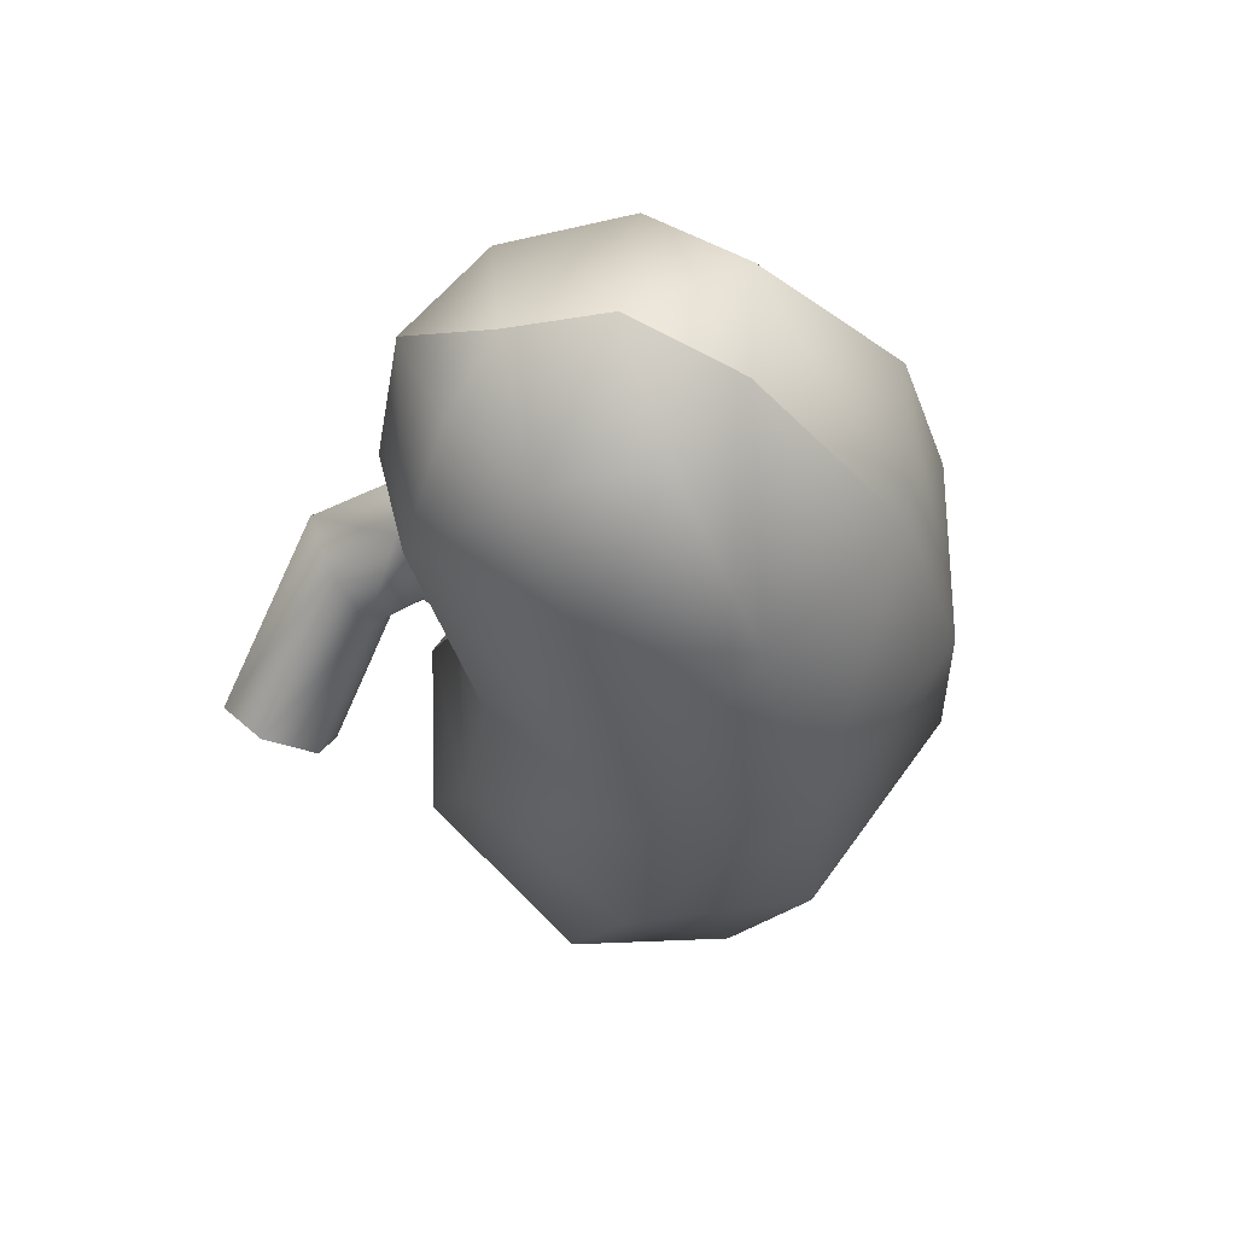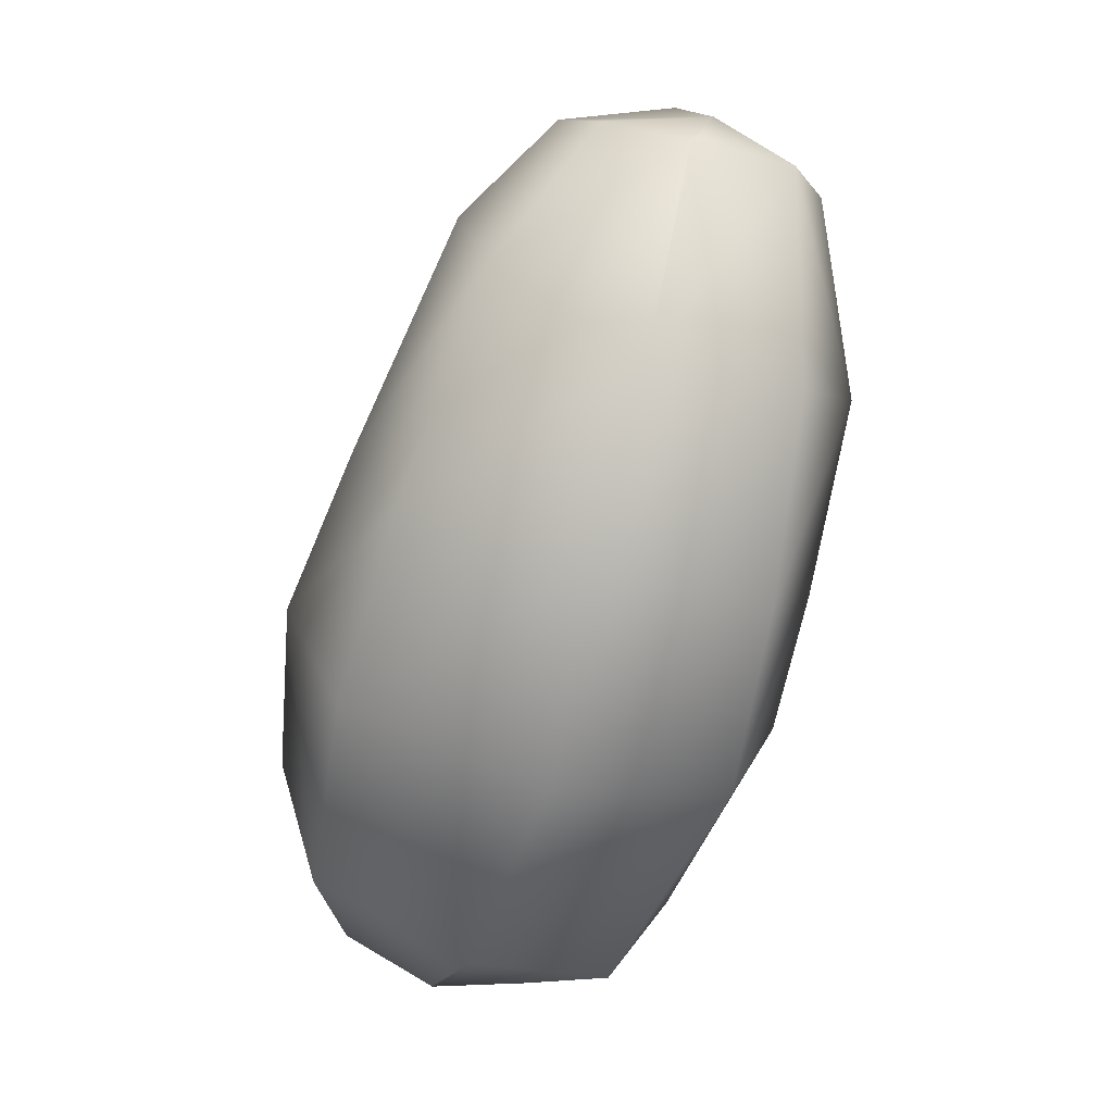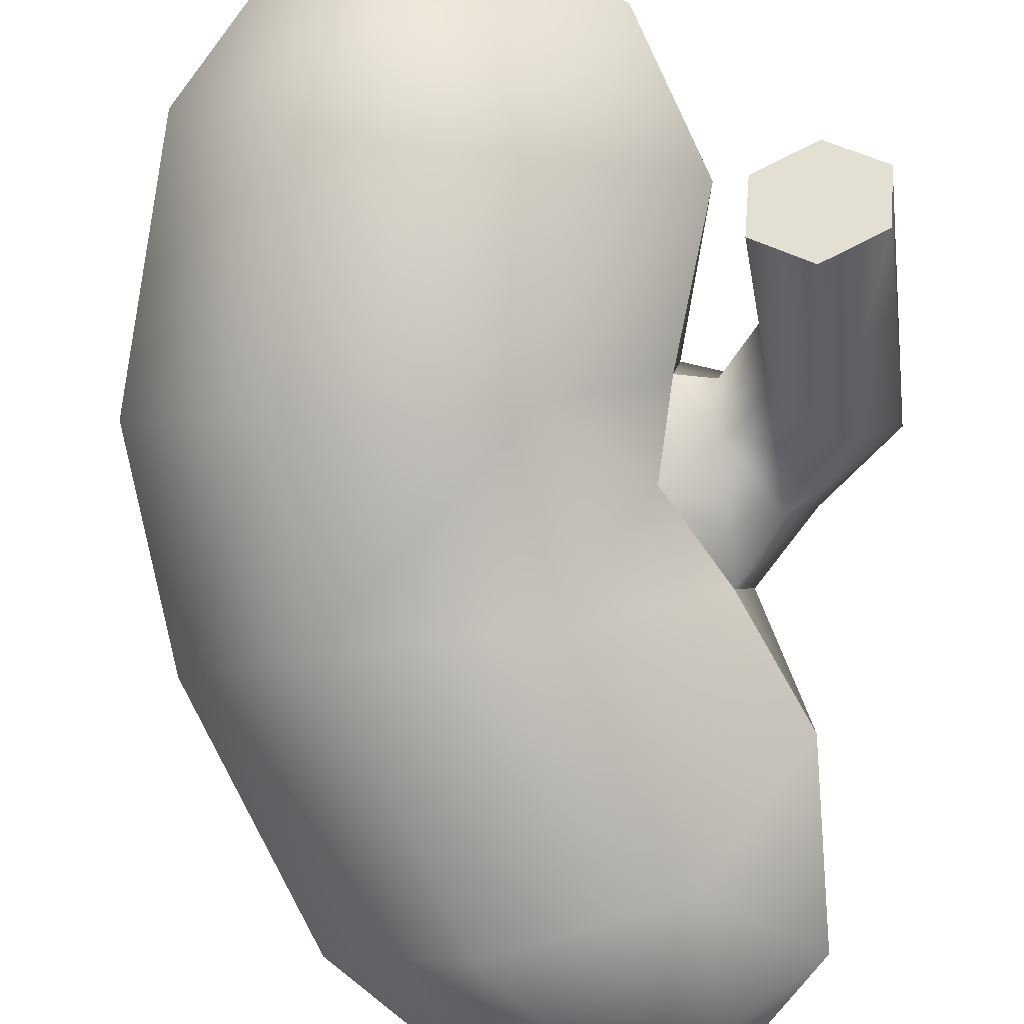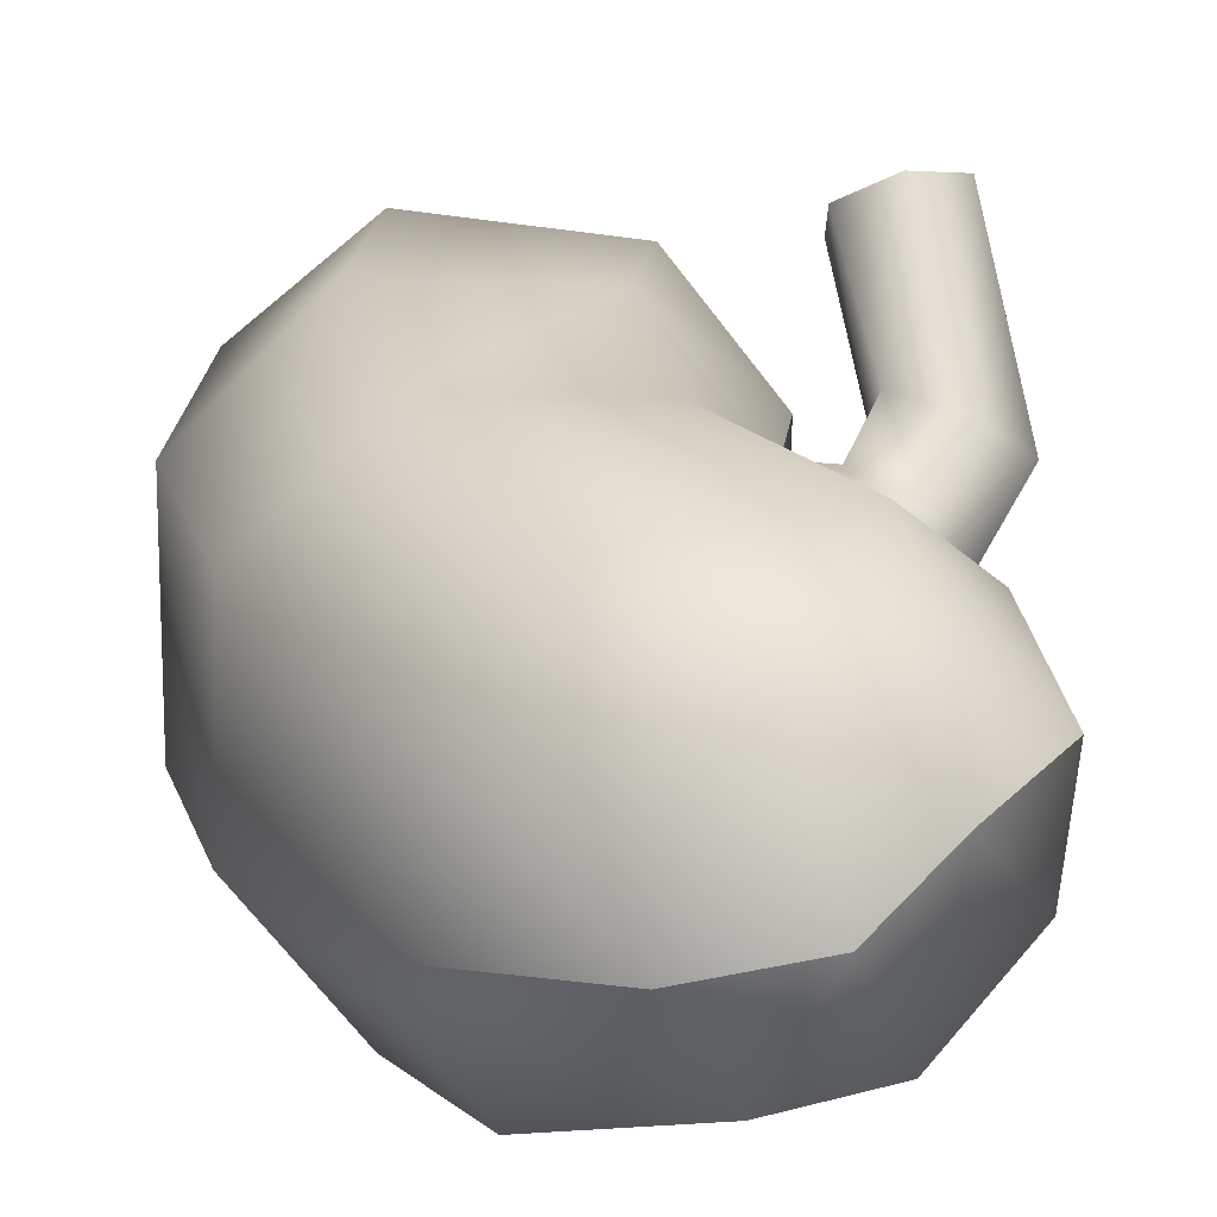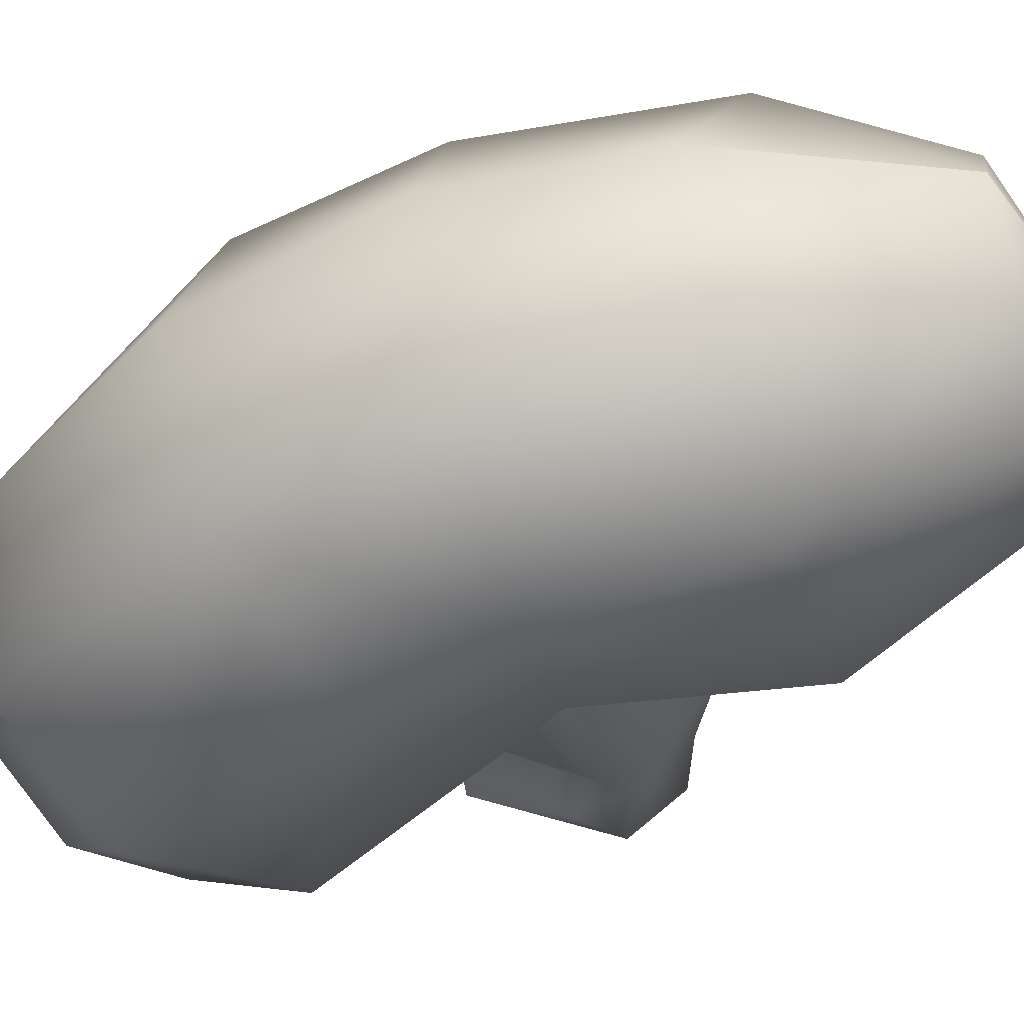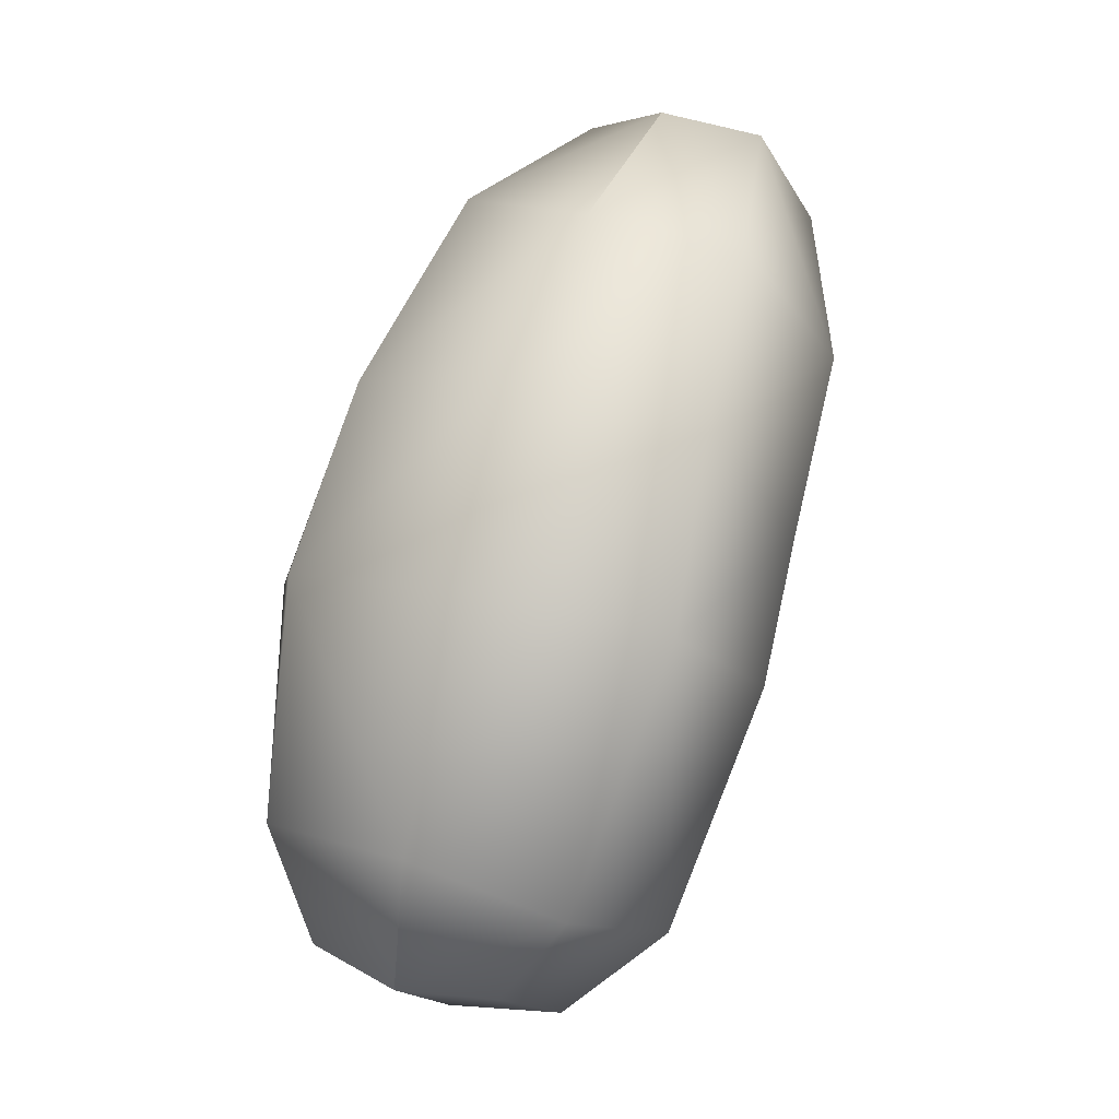
<metadata>
{"format":"obj","ext":"obj","renderer":"f3d","projection":"perspective","resolution":1024,"background":"white","views":[{"elev":79.5,"azim":37.1,"up":"+Y"},{"elev":22.5,"azim":113.5,"up":"+Y"},{"elev":78.6,"azim":179.5,"up":"+Z"},{"elev":8.5,"azim":174.7,"up":"+Z"},{"elev":-75.8,"azim":127.9,"up":"+Z"},{"elev":-12.8,"azim":126.7,"up":"+Y"}]}
</metadata>
<code>
o mesh003.001
v -1.157 -0.6249 1.21
v -1.18 -0.8593 1.097
v -0.9728 -0.9765 0.9967
v -0.9265 -0.5077 1.222
v -0.719 -0.6249 1.122
v -0.7435 -0.8593 1.009
v -0.725 0.3126 0.2478
v -0.9925 0.7813 0.1575
v -0.8313 0.2344 -0.2014
v -0.968 0.586 -0.6408
v -1.04 1.484 -0.1074
v -0.5298 -0.1953 -0.4883
v -0.9778 1.484 -0.5664
v -0.6896 1.875 -0.2576
v -0.6213 1.563 -0.9509
v -0.4017 1.914 -0.5371
v -0.1648 1.797 -0.9753
v 0.07695 1.914 -0.6164
v 0.7508 1.211 -0.7019
v -0.3431 0.7813 -1.207
v -0.1135 -0.03905 -1.129
v 0.3821 1.055 -1.22
v 0.6751 0.2344 -1.222
v 1.119 0.4688 -0.6335
v -0.03785 -0.664 -1.014
v 0.7288 -0.5859 -1.095
v -0.5933 -1.328 -0.227
v -0.5859 -0.5468 -0.1086
v -0.6714 -1.016 0.4541
v -0.5346 -0.3906 0.3394
v -0.01465 -1.641 -0.5456
v -0.387 -1.758 0.1624
v -0.4017 -1.602 0.5542
v 0.1306 -1.914 0.4932
v 0.00975 -1.953 -0.0158
v 0.4699 -1.914 -0.0464
v 0.7166 -1.875 0.2991
v 0.6702 -1.641 -0.5371
v 1.139 -1.406 -0.0976
v 1.273 -0.4296 -0.5188
v 1.278 -0.2343 0.4102
v 1.102 -1.211 0.6628
v 1.097 0.586 0.2136
v 0.7459 -0.1172 0.9406
v 0.6311 1.484 0.022
v 0.7653 -1.68 0.7019
v 0.5896 -0.9765 1.1
v 0.3724 -1.641 0.91
v -0.1295 -1.406 0.8582
v -0.2319 -0.8984 0.9979
v -0.07815 -0.1562 0.91
v -0.4737 5.3e-05 0.4212
v 0.6165 0.586 0.6702
v -0.1368 0.5079 0.6506
v -0.5823 1.328 0.4627
v 0.1356 1.523 0.3858
v -0.6677 1.758 0.0794
v -0.2601 1.875 0.105
v 0.04515 1.953 -0.216
v -0.8276 -0.5468 0.4822
v -0.8265 -0.2734 0.5957
v -0.6946 -0.1562 0.3882
v -0.6873 -0.3906 0.2734
v -1.045 -0.1171 0.5359
v -0.8948 0.07815 0.2747
v -1.278 -0.1953 0.3906
v -1.031 5.3e-05 0.0513
v -1.277 -0.4687 0.3296
v -1.024 -0.2734 -0.0622
v -1.055 -0.5859 0.3113
v -0.8752 -0.4296 0.0647
f 1 2 3
f 3 4 1
f 5 4 3
f 3 6 5
f 7 8 9
f 8 10 9
f 8 11 10
f 10 12 9
f 11 13 10
f 13 11 14
f 13 14 15
f 10 13 15
f 14 16 15
f 17 15 16
f 18 17 16
f 17 18 19
f 10 15 20
f 20 15 17
f 10 20 21
f 12 10 21
f 20 17 22
f 22 17 19
f 20 22 23
f 21 20 23
f 22 19 24
f 23 22 24
f 12 21 25
f 21 23 26
f 25 21 26
f 27 12 25
f 28 12 27
f 29 30 28
f 29 28 27
f 27 25 31
f 31 25 26
f 29 27 32
f 27 31 32
f 29 32 33
f 34 33 32
f 35 34 32
f 31 35 32
f 35 36 34
f 31 36 35
f 36 37 34
f 31 38 36
f 38 37 36
f 31 26 38
f 38 39 37
f 38 26 40
f 26 23 40
f 38 40 39
f 23 24 40
f 39 40 41
f 40 24 41
f 39 41 42
f 24 43 41
f 24 19 43
f 42 41 44
f 41 43 44
f 42 37 39
f 19 45 43
f 19 18 45
f 42 46 37
f 34 37 46
f 42 47 46
f 42 44 47
f 48 34 46
f 47 48 46
f 48 33 34
f 48 49 33
f 50 49 48
f 50 33 49
f 47 50 48
f 50 29 33
f 51 50 47
f 50 51 29
f 51 47 44
f 51 30 29
f 51 52 30
f 51 44 53
f 43 53 44
f 43 45 53
f 51 54 52
f 54 51 53
f 54 7 52
f 54 8 7
f 54 55 8
f 53 55 54
f 55 11 8
f 45 56 53
f 53 56 55
f 55 57 11
f 14 11 57
f 58 57 55
f 14 57 58
f 56 58 55
f 16 14 58
f 45 59 56
f 59 58 56
f 16 58 59
f 18 59 45
f 59 18 16
f 5 6 60
f 61 5 60
f 4 5 61
f 62 61 60
f 60 63 62
f 63 30 62
f 30 52 62
f 62 52 7
f 64 4 61
f 1 4 64
f 61 62 65
f 65 64 61
f 7 65 62
f 66 1 64
f 66 64 65
f 2 1 66
f 65 7 67
f 67 66 65
f 7 9 67
f 68 2 66
f 3 2 68
f 69 66 67
f 67 9 69
f 69 68 66
f 9 12 69
f 69 12 28
f 70 3 68
f 70 68 69
f 6 3 70
f 60 6 70
f 71 70 69
f 60 70 71
f 69 28 71
f 63 60 71
f 71 28 63
f 28 30 63

</code>
